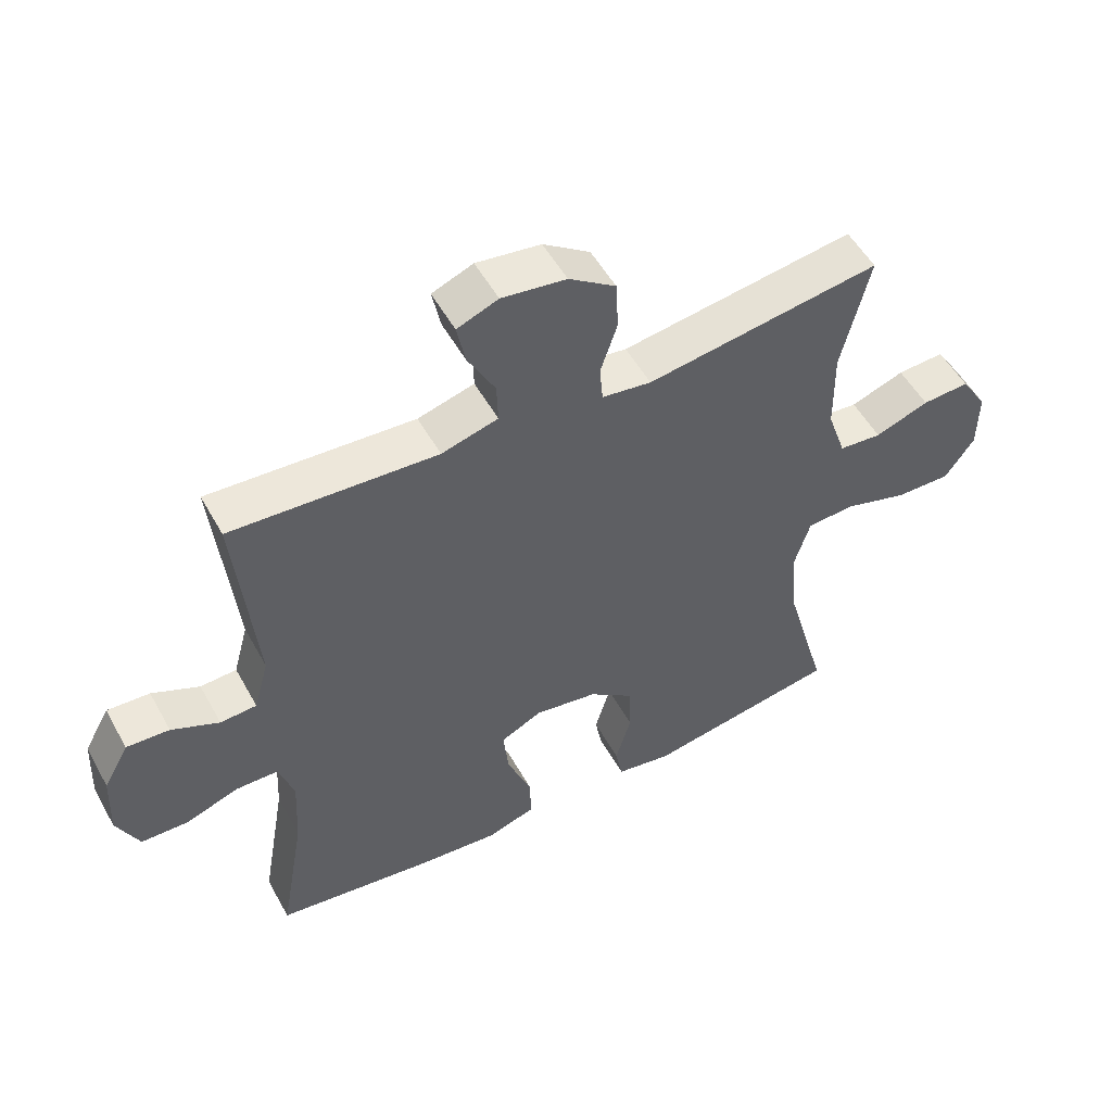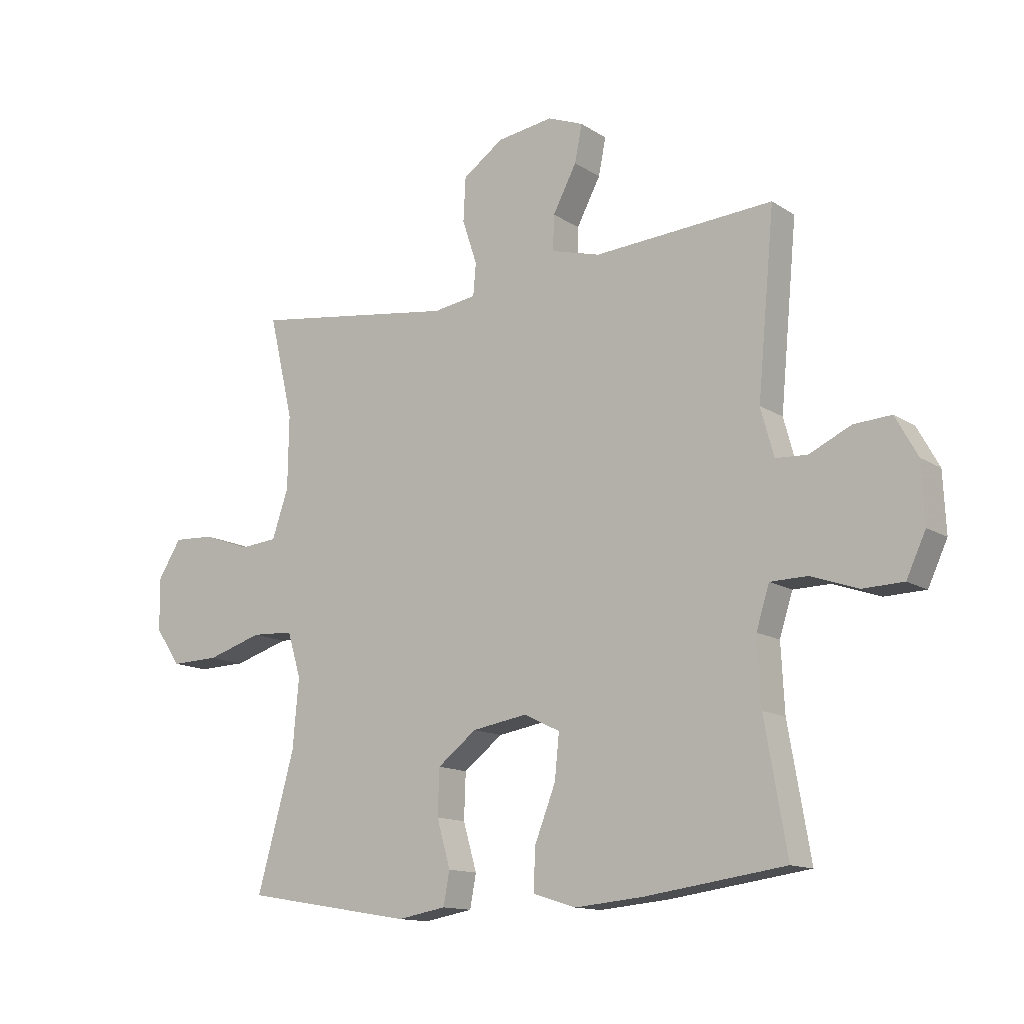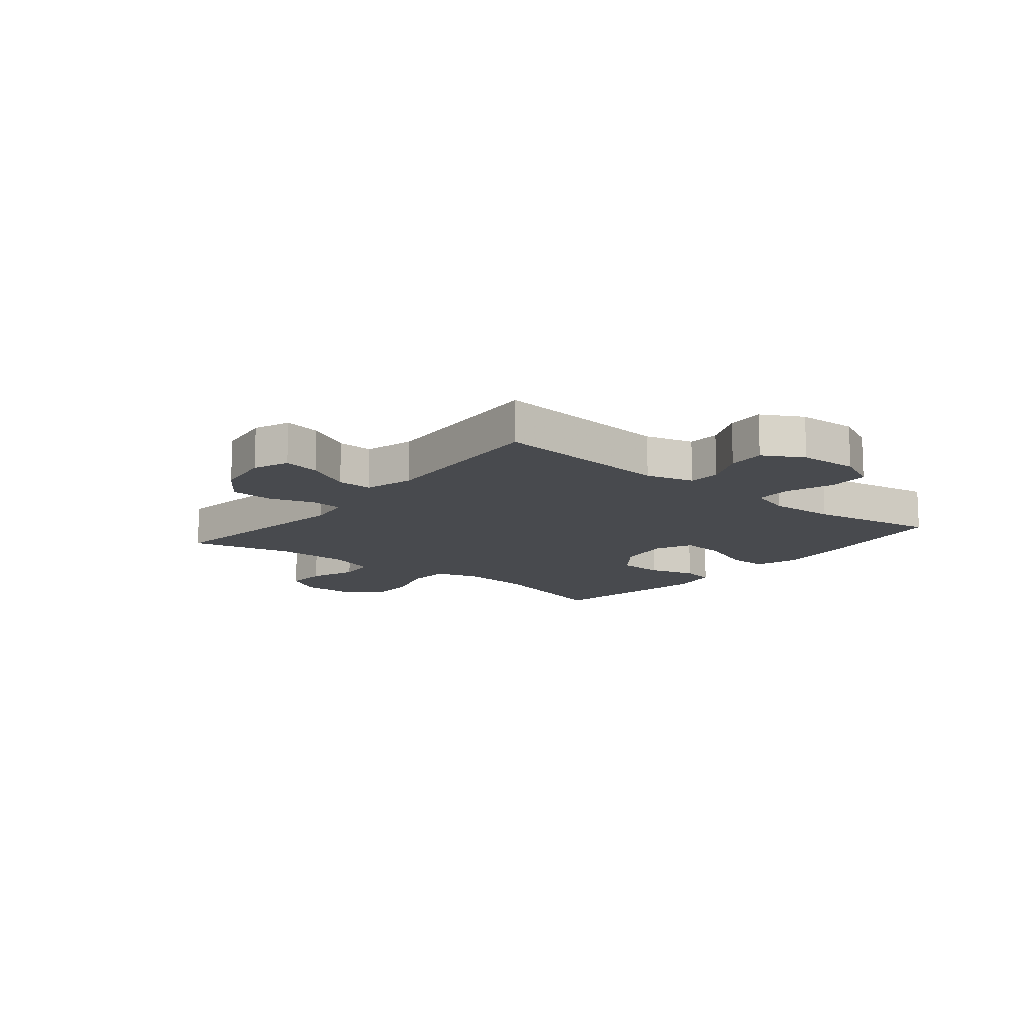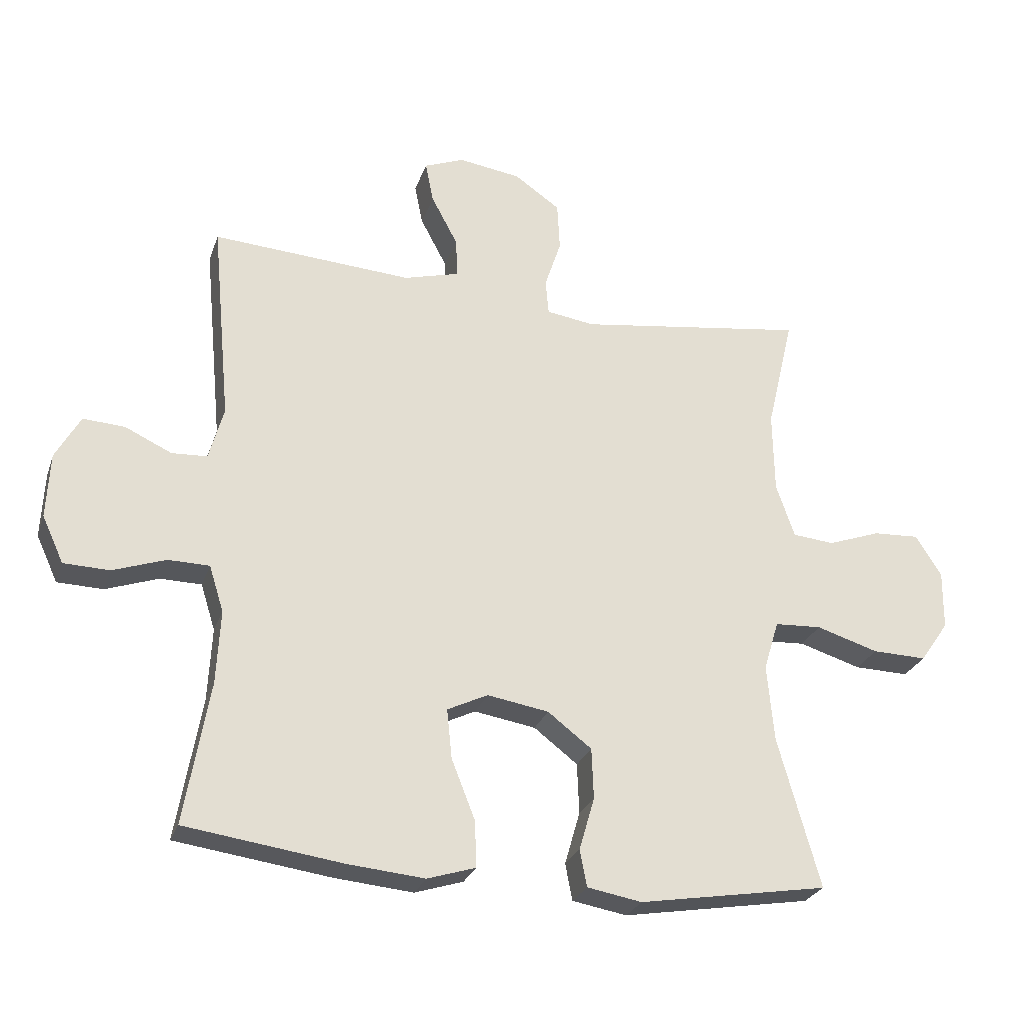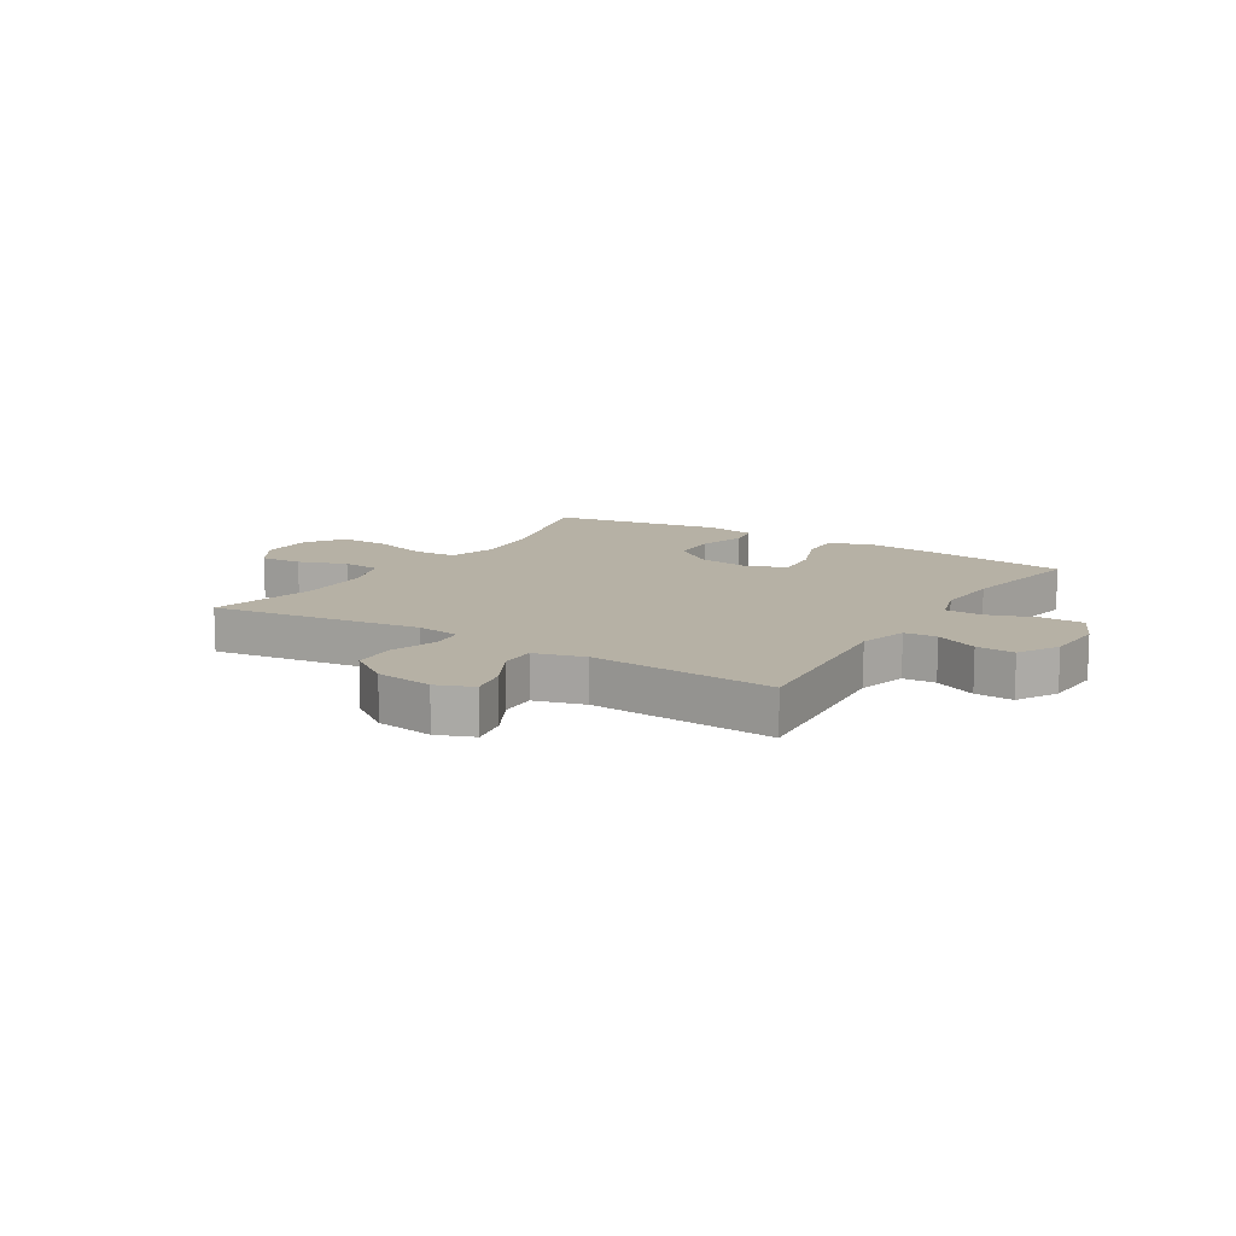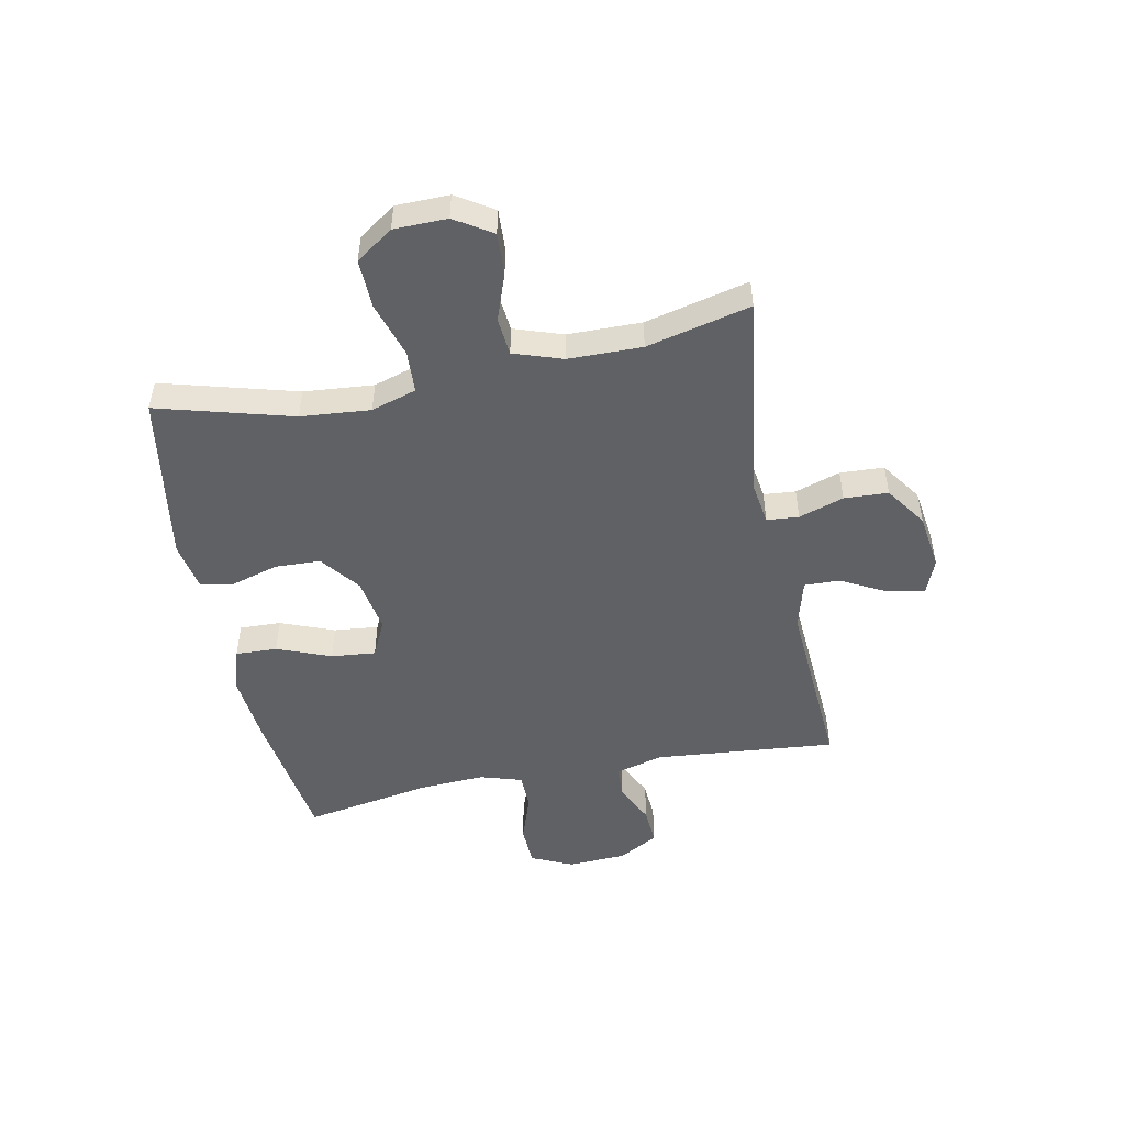
<metadata>
{"format":"obj","ext":"obj","renderer":"f3d","projection":"perspective","resolution":1024,"background":"white","views":[{"elev":52.8,"azim":151.5,"up":"+Z"},{"elev":-13.4,"azim":35.5,"up":"+Z"},{"elev":-13.0,"azim":50.9,"up":"+Y"},{"elev":-26.7,"azim":163.0,"up":"+Z"},{"elev":12.0,"azim":31.9,"up":"+Y"},{"elev":-49.6,"azim":-78.5,"up":"+Y"}]}
</metadata>
<code>
v 0.5 0.07 0.5
v 0.47 0.07 0.182
v 0.493 0.07 0.098
v 0.549 0.07 0.095
v 0.622 0.07 0.129
v 0.688 0.07 0.133
v 0.727 0.07 0.063
v 0.732 0.07 -0.04
v 0.698 0.07 -0.113
v 0.626 0.07 -0.115
v 0.543 0.07 -0.086
v 0.478 0.07 -0.087
v 0.455 0.07 -0.16
v 0.461 0.07 -0.276
v 0.5 0.07 -0.5
v 0.254 0.07 -0.534
v 0.132 0.07 -0.545
v 0.056 0.07 -0.521
v 0.059 0.07 -0.448
v 0.096 0.07 -0.354
v 0.104 0.07 -0.276
v 0.04 0.07 -0.245
v -0.057 0.07 -0.261
v -0.126 0.07 -0.314
v -0.129 0.07 -0.394
v -0.105 0.07 -0.477
v -0.116 0.07 -0.535
v -0.202 0.07 -0.55
v -0.5 0.07 -0.5
v -0.434 0.07 -0.264
v -0.423 0.07 -0.142
v -0.447 0.07 -0.063
v -0.521 0.07 -0.059
v -0.619 0.07 -0.089
v -0.705 0.07 -0.091
v -0.75 0.07 -0.026
v -0.751 0.07 0.067
v -0.71 0.07 0.132
v -0.637 0.07 0.128
v -0.554 0.07 0.098
v -0.488 0.07 0.104
v -0.459 0.07 0.189
v -0.457 0.07 0.318
v -0.5 0.07 0.5
v -0.139 0.07 0.448
v -0.063 0.07 0.459
v -0.058 0.07 0.515
v -0.084 0.07 0.594
v -0.08 0.07 0.671
v -0.008 0.07 0.721
v 0.091 0.07 0.735
v 0.154 0.07 0.71
v 0.141 0.07 0.645
v 0.099 0.07 0.566
v 0.097 0.07 0.504
v 0.184 0.07 0.48
v 0.5 0 0.5
v 0.47 0 0.182
v 0.493 0 0.098
v 0.549 0 0.095
v 0.622 0 0.129
v 0.688 0 0.133
v 0.727 0 0.063
v 0.732 0 -0.04
v 0.698 0 -0.113
v 0.626 0 -0.115
v 0.543 0 -0.086
v 0.478 0 -0.087
v 0.455 0 -0.16
v 0.461 0 -0.276
v 0.5 0 -0.5
v 0.254 0 -0.534
v 0.132 0 -0.545
v 0.056 0 -0.521
v 0.059 0 -0.448
v 0.096 0 -0.354
v 0.104 0 -0.276
v 0.04 0 -0.245
v -0.057 0 -0.261
v -0.126 0 -0.314
v -0.129 0 -0.394
v -0.105 0 -0.477
v -0.116 0 -0.535
v -0.202 0 -0.55
v -0.5 0 -0.5
v -0.434 0 -0.264
v -0.423 0 -0.142
v -0.447 0 -0.063
v -0.521 0 -0.059
v -0.619 0 -0.089
v -0.705 0 -0.091
v -0.75 0 -0.026
v -0.751 0 0.067
v -0.71 0 0.132
v -0.637 0 0.128
v -0.554 0 0.098
v -0.488 0 0.104
v -0.459 0 0.189
v -0.457 0 0.318
v -0.5 0 0.5
v -0.139 0 0.448
v -0.063 0 0.459
v -0.058 0 0.515
v -0.084 0 0.594
v -0.08 0 0.671
v -0.008 0 0.721
v 0.091 0 0.735
v 0.154 0 0.71
v 0.141 0 0.645
v 0.099 0 0.566
v 0.097 0 0.504
v 0.184 0 0.48
f 52 53 54
f 51 52 54
f 50 51 54
f 49 50 54
f 48 49 54
f 47 48 54
f 46 47 54 55
f 43 44 45
f 42 43 45 46
f 46 55 56
f 42 46 56
f 41 42 56
f 38 39 40
f 37 38 40
f 36 37 40
f 35 36 40
f 34 35 40
f 33 34 40
f 32 33 40 41
f 28 29 30
f 27 28 30
f 26 27 30
f 25 26 30
f 24 25 30 31
f 56 1 2
f 41 56 2
f 32 41 2
f 31 32 2
f 24 31 2
f 23 24 2
f 18 19 20
f 17 18 20
f 16 17 20
f 15 16 20
f 14 15 20
f 13 14 20 21
f 9 10 11
f 8 9 11
f 7 8 11
f 6 7 11
f 5 6 11
f 4 5 11
f 3 4 11 12
f 3 12 13
f 2 3 13
f 23 2 13
f 22 23 13
f 13 21 22
f 110 109 108
f 110 108 107
f 110 107 106
f 110 106 105
f 110 105 104
f 110 104 103
f 111 110 103 102
f 101 100 99
f 102 101 99 98
f 112 111 102
f 112 102 98
f 112 98 97
f 96 95 94
f 96 94 93
f 96 93 92
f 96 92 91
f 96 91 90
f 96 90 89
f 97 96 89 88
f 86 85 84
f 86 84 83
f 86 83 82
f 86 82 81
f 87 86 81 80
f 58 57 112
f 58 112 97
f 58 97 88
f 58 88 87
f 58 87 80
f 58 80 79
f 76 75 74
f 76 74 73
f 76 73 72
f 76 72 71
f 76 71 70
f 77 76 70 69
f 67 66 65
f 67 65 64
f 67 64 63
f 67 63 62
f 67 62 61
f 67 61 60
f 68 67 60 59
f 69 68 59
f 69 59 58
f 69 58 79
f 69 79 78
f 78 77 69
f 1 57 58 2
f 2 58 59 3
f 3 59 60 4
f 4 60 61 5
f 5 61 62 6
f 6 62 63 7
f 7 63 64 8
f 8 64 65 9
f 9 65 66 10
f 10 66 67 11
f 11 67 68 12
f 12 68 69 13
f 13 69 70 14
f 14 70 71 15
f 15 71 72 16
f 16 72 73 17
f 17 73 74 18
f 18 74 75 19
f 19 75 76 20
f 20 76 77 21
f 21 77 78 22
f 22 78 79 23
f 23 79 80 24
f 24 80 81 25
f 25 81 82 26
f 26 82 83 27
f 27 83 84 28
f 28 84 85 29
f 29 85 86 30
f 30 86 87 31
f 31 87 88 32
f 32 88 89 33
f 33 89 90 34
f 34 90 91 35
f 35 91 92 36
f 36 92 93 37
f 37 93 94 38
f 38 94 95 39
f 39 95 96 40
f 40 96 97 41
f 41 97 98 42
f 42 98 99 43
f 43 99 100 44
f 44 100 101 45
f 45 101 102 46
f 46 102 103 47
f 47 103 104 48
f 48 104 105 49
f 49 105 106 50
f 50 106 107 51
f 51 107 108 52
f 52 108 109 53
f 53 109 110 54
f 54 110 111 55
f 55 111 112 56
f 56 112 57 1

</code>
